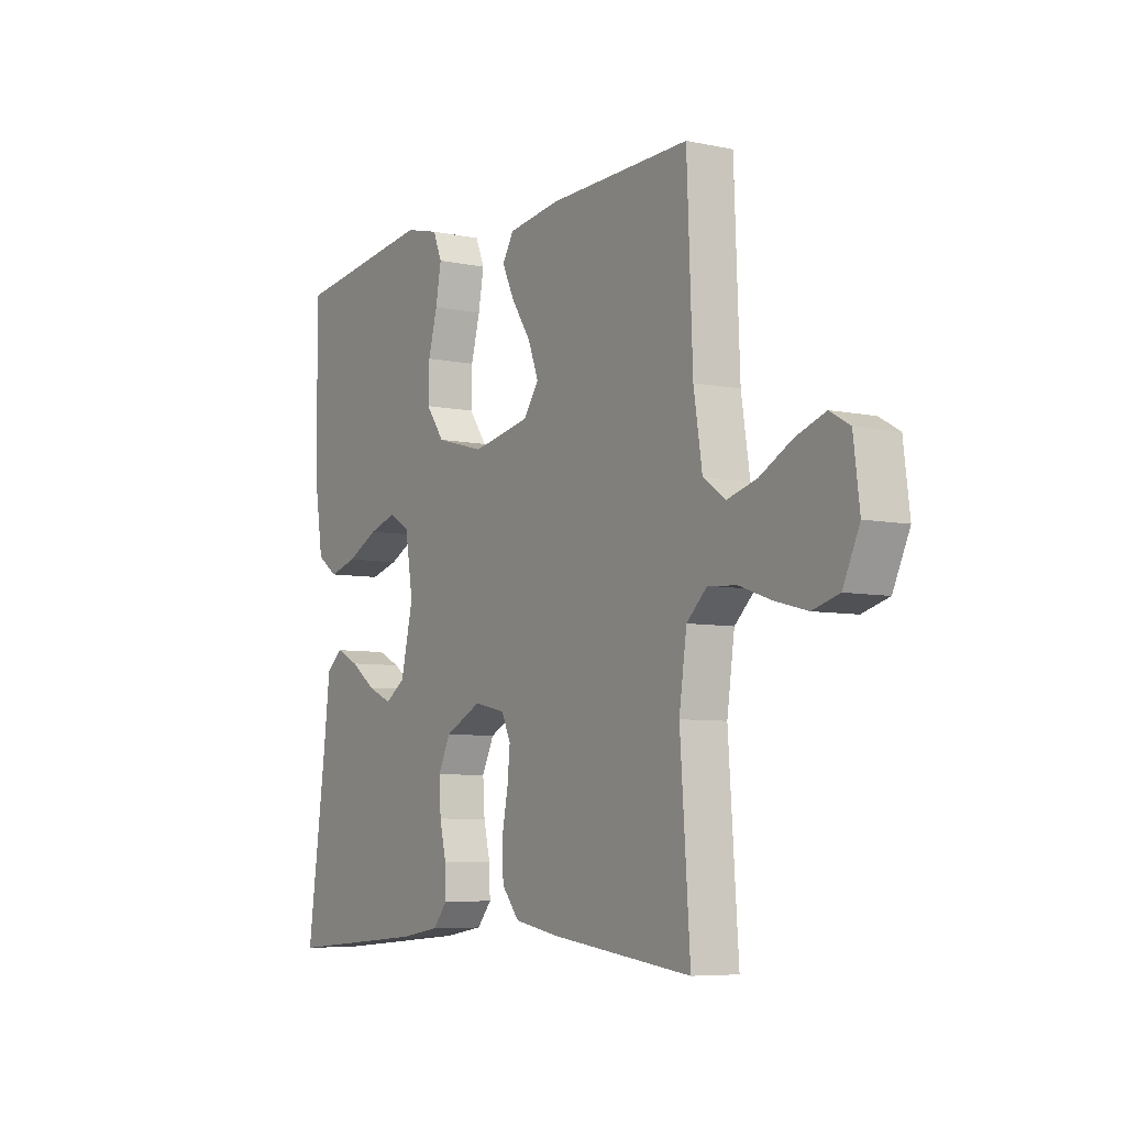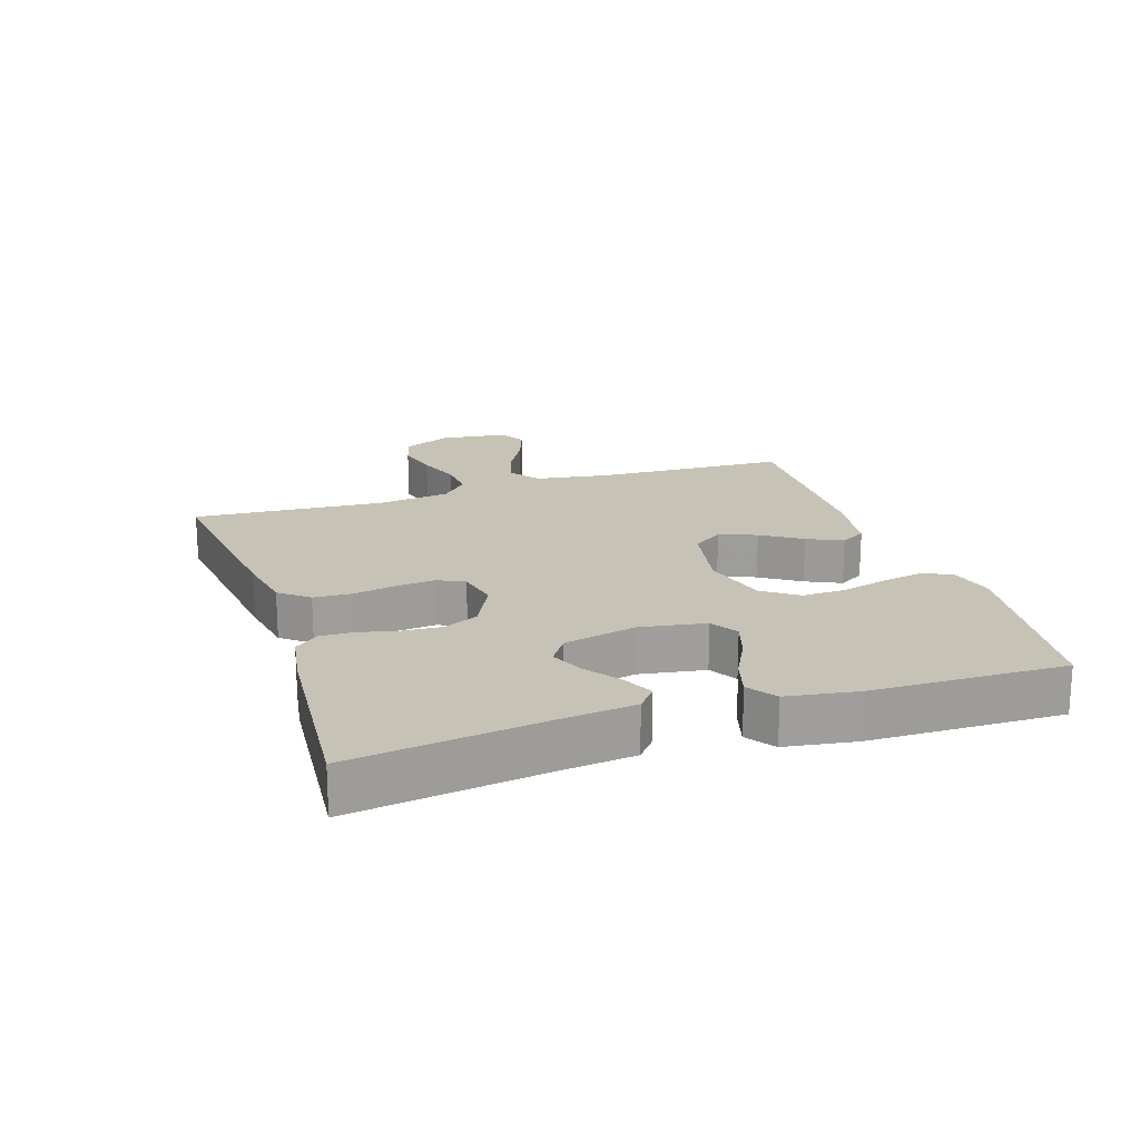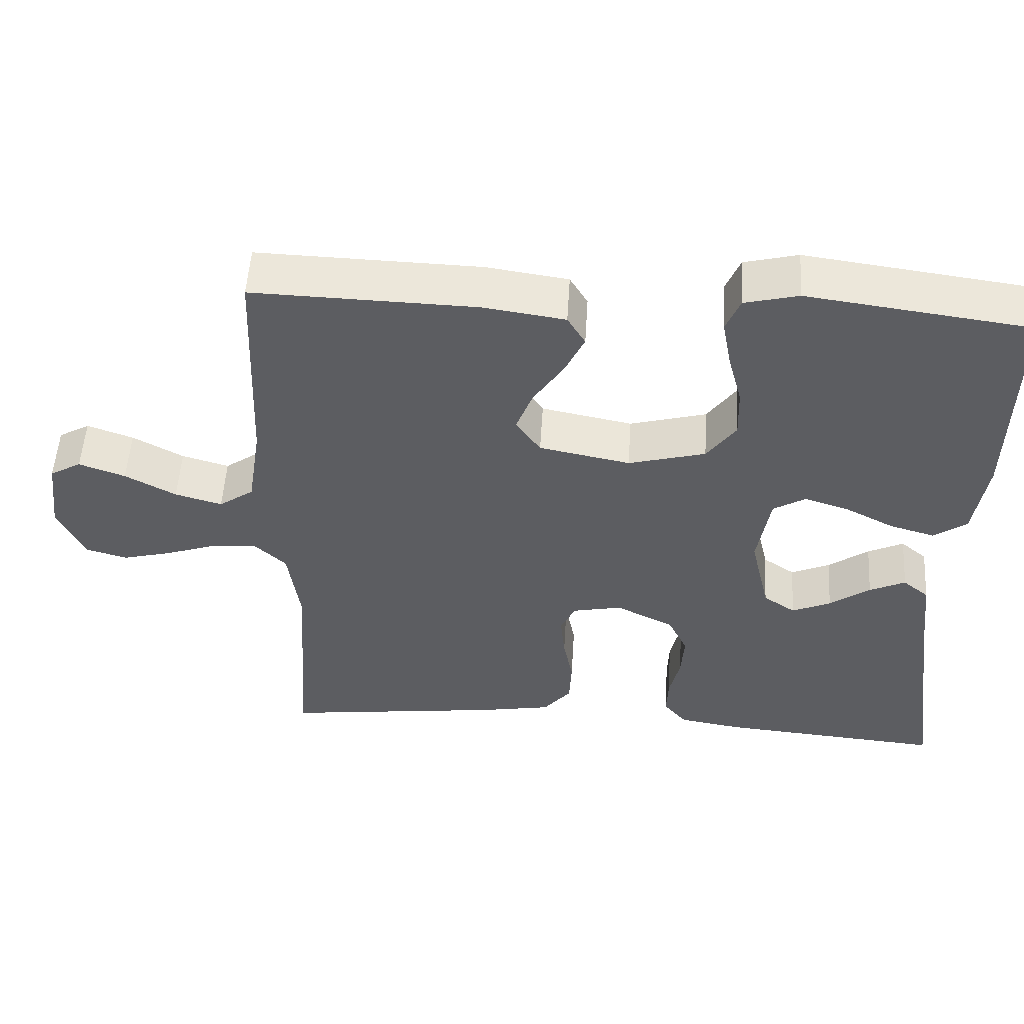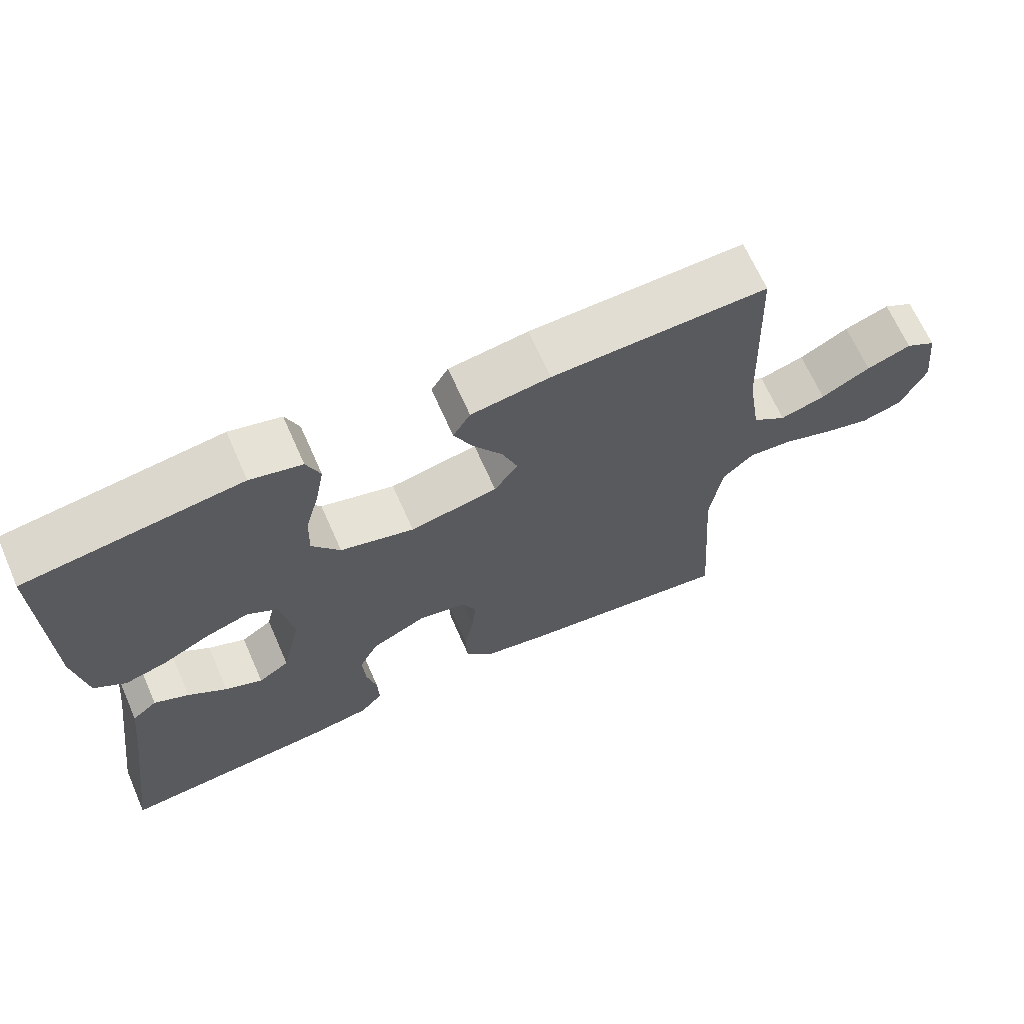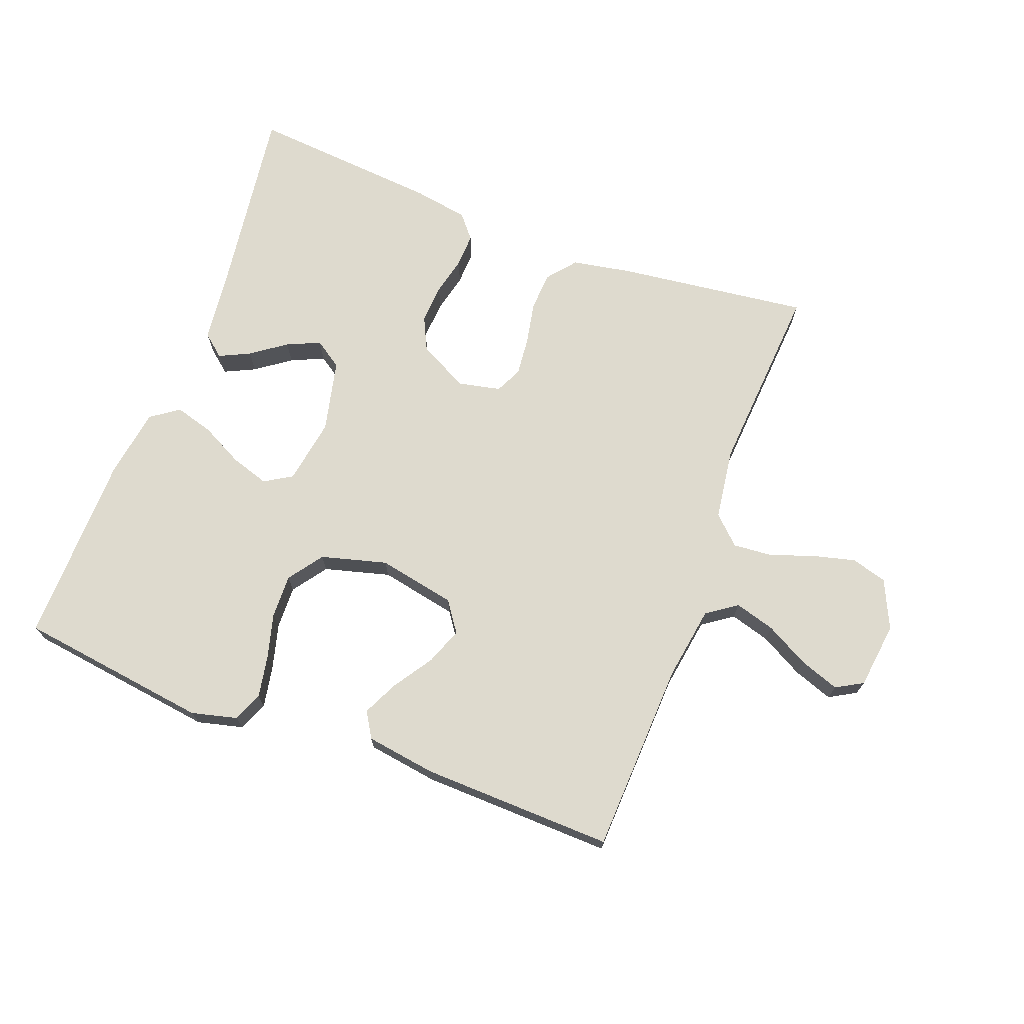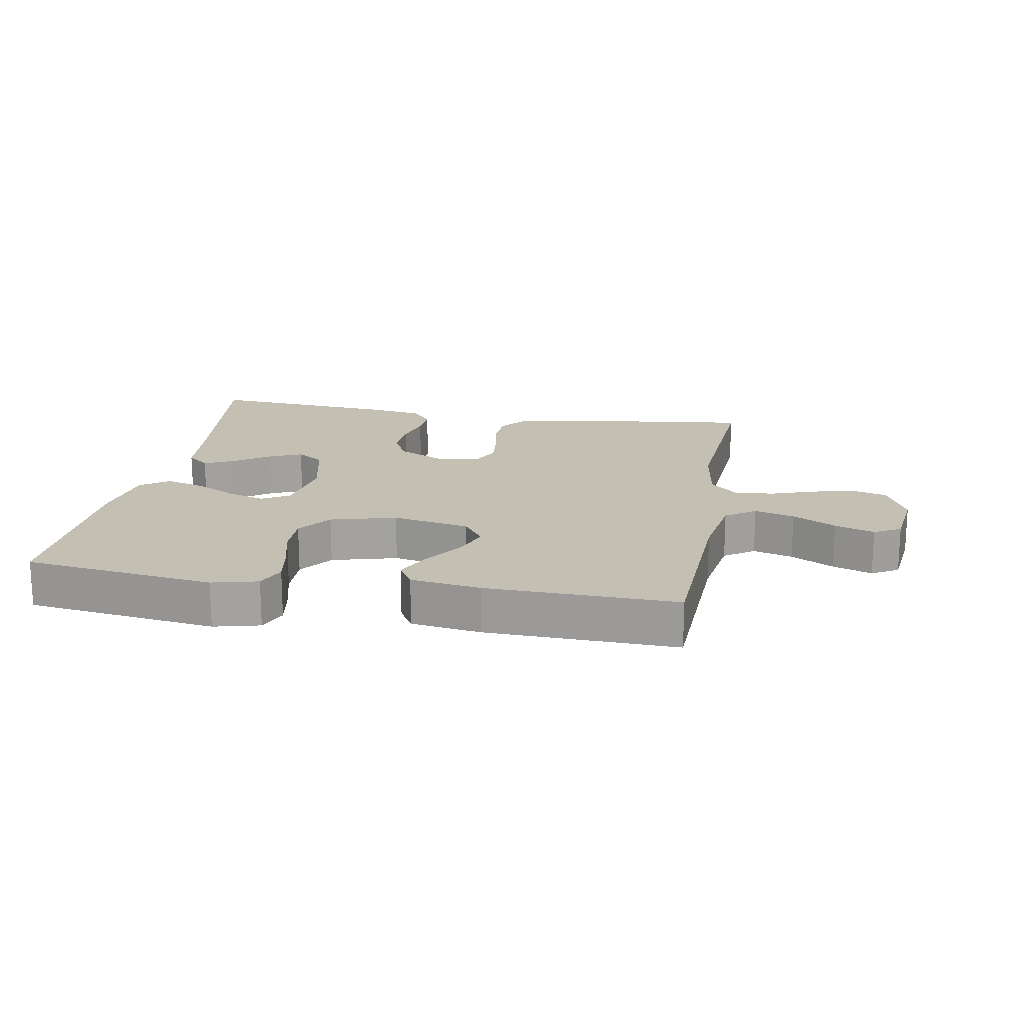
<metadata>
{"format":"obj","ext":"obj","renderer":"f3d","projection":"perspective","resolution":1024,"background":"white","views":[{"elev":-6.6,"azim":58.0,"up":"+Z"},{"elev":19.3,"azim":-108.2,"up":"+Y"},{"elev":52.8,"azim":-176.5,"up":"+Z"},{"elev":67.1,"azim":-23.8,"up":"+Z"},{"elev":71.3,"azim":20.7,"up":"+Y"},{"elev":17.9,"azim":10.1,"up":"+Y"}]}
</metadata>
<code>
v -0.5 0.07 -0.5
v -0.459 0.07 -0.2
v -0.446 0.07 -0.086
v -0.411 0.07 -0.057
v -0.363 0.07 -0.08
v -0.309 0.07 -0.119
v -0.257 0.07 -0.142
v -0.214 0.07 -0.113
v -0.188 0.07 0
v -0.205 0.07 0.103
v -0.248 0.07 0.129
v -0.308 0.07 0.11
v -0.374 0.07 0.076
v -0.434 0.07 0.059
v -0.478 0.07 0.09
v -0.495 0.07 0.2
v -0.5 0.07 0.5
v -0.2 0.07 0.54
v -0.128 0.07 0.522
v -0.109 0.07 0.476
v -0.121 0.07 0.411
v -0.14 0.07 0.34
v -0.142 0.07 0.272
v -0.103 0.07 0.218
v 0 0.07 0.19
v 0.122 0.07 0.214
v 0.155 0.07 0.261
v 0.133 0.07 0.319
v 0.092 0.07 0.381
v 0.066 0.07 0.436
v 0.09 0.07 0.476
v 0.2 0.07 0.492
v 0.5 0.07 0.5
v 0.512 0.07 0.2
v 0.53 0.07 0.084
v 0.577 0.07 0.051
v 0.64 0.07 0.069
v 0.708 0.07 0.106
v 0.77 0.07 0.128
v 0.812 0.07 0.104
v 0.825 0.07 0
v 0.79 0.07 -0.076
v 0.734 0.07 -0.092
v 0.668 0.07 -0.075
v 0.599 0.07 -0.051
v 0.538 0.07 -0.046
v 0.495 0.07 -0.087
v 0.479 0.07 -0.2
v 0.5 0.07 -0.5
v 0.2 0.07 -0.462
v 0.107 0.07 -0.445
v 0.07 0.07 -0.4
v 0.067 0.07 -0.339
v 0.08 0.07 -0.273
v 0.086 0.07 -0.213
v 0.066 0.07 -0.171
v 0 0.07 -0.157
v -0.078 0.07 -0.196
v -0.104 0.07 -0.25
v -0.1 0.07 -0.311
v -0.086 0.07 -0.371
v -0.084 0.07 -0.424
v -0.115 0.07 -0.461
v -0.2 0.07 -0.475
v -0.5 0 -0.5
v -0.459 0 -0.2
v -0.446 0 -0.086
v -0.411 0 -0.057
v -0.363 0 -0.08
v -0.309 0 -0.119
v -0.257 0 -0.142
v -0.214 0 -0.113
v -0.188 0 0
v -0.205 0 0.103
v -0.248 0 0.129
v -0.308 0 0.11
v -0.374 0 0.076
v -0.434 0 0.059
v -0.478 0 0.09
v -0.495 0 0.2
v -0.5 0 0.5
v -0.2 0 0.54
v -0.128 0 0.522
v -0.109 0 0.476
v -0.121 0 0.411
v -0.14 0 0.34
v -0.142 0 0.272
v -0.103 0 0.218
v 0 0 0.19
v 0.122 0 0.214
v 0.155 0 0.261
v 0.133 0 0.319
v 0.092 0 0.381
v 0.066 0 0.436
v 0.09 0 0.476
v 0.2 0 0.492
v 0.5 0 0.5
v 0.512 0 0.2
v 0.53 0 0.084
v 0.577 0 0.051
v 0.64 0 0.069
v 0.708 0 0.106
v 0.77 0 0.128
v 0.812 0 0.104
v 0.825 0 0
v 0.79 0 -0.076
v 0.734 0 -0.092
v 0.668 0 -0.075
v 0.599 0 -0.051
v 0.538 0 -0.046
v 0.495 0 -0.087
v 0.479 0 -0.2
v 0.5 0 -0.5
v 0.2 0 -0.462
v 0.107 0 -0.445
v 0.07 0 -0.4
v 0.067 0 -0.339
v 0.08 0 -0.273
v 0.086 0 -0.213
v 0.066 0 -0.171
v 0 0 -0.157
v -0.078 0 -0.196
v -0.104 0 -0.25
v -0.1 0 -0.311
v -0.086 0 -0.371
v -0.084 0 -0.424
v -0.115 0 -0.461
v -0.2 0 -0.475
f 63 64 1 2
f 60 61 62 63
f 59 60 63 2
f 58 59 2 3
f 51 52 53 54
f 51 54 55
f 48 49 50 51
f 47 48 51 55
f 46 47 55 56
f 42 43 44 45
f 40 41 42 45
f 40 45 46
f 37 38 39 40
f 36 37 40 46
f 35 36 46 56
f 31 32 33 34
f 28 29 30 31
f 27 28 31 34
f 26 27 34 35
f 19 20 21 22
f 17 18 19 22
f 17 22 23
f 16 17 23 24
f 12 13 14 15
f 11 12 15 16
f 3 4 5 6
f 3 6 7
f 58 3 7
f 57 58 7 8
f 26 35 56 57
f 25 26 57 8
f 11 16 24 25
f 10 11 25
f 9 10 25
f 8 9 25
f 66 65 128 127
f 127 126 125 124
f 66 127 124 123
f 67 66 123 122
f 118 117 116 115
f 119 118 115
f 115 114 113 112
f 119 115 112 111
f 120 119 111 110
f 109 108 107 106
f 109 106 105 104
f 110 109 104
f 104 103 102 101
f 110 104 101 100
f 120 110 100 99
f 98 97 96 95
f 95 94 93 92
f 98 95 92 91
f 99 98 91 90
f 86 85 84 83
f 86 83 82 81
f 87 86 81
f 88 87 81 80
f 79 78 77 76
f 80 79 76 75
f 70 69 68 67
f 71 70 67
f 71 67 122
f 72 71 122 121
f 121 120 99 90
f 72 121 90 89
f 89 88 80 75
f 89 75 74
f 89 74 73
f 89 73 72
f 1 65 66 2
f 2 66 67 3
f 3 67 68 4
f 4 68 69 5
f 5 69 70 6
f 6 70 71 7
f 7 71 72 8
f 8 72 73 9
f 9 73 74 10
f 10 74 75 11
f 11 75 76 12
f 12 76 77 13
f 13 77 78 14
f 14 78 79 15
f 15 79 80 16
f 16 80 81 17
f 17 81 82 18
f 18 82 83 19
f 19 83 84 20
f 20 84 85 21
f 21 85 86 22
f 22 86 87 23
f 23 87 88 24
f 24 88 89 25
f 25 89 90 26
f 26 90 91 27
f 27 91 92 28
f 28 92 93 29
f 29 93 94 30
f 30 94 95 31
f 31 95 96 32
f 32 96 97 33
f 33 97 98 34
f 34 98 99 35
f 35 99 100 36
f 36 100 101 37
f 37 101 102 38
f 38 102 103 39
f 39 103 104 40
f 40 104 105 41
f 41 105 106 42
f 42 106 107 43
f 43 107 108 44
f 44 108 109 45
f 45 109 110 46
f 46 110 111 47
f 47 111 112 48
f 48 112 113 49
f 49 113 114 50
f 50 114 115 51
f 51 115 116 52
f 52 116 117 53
f 53 117 118 54
f 54 118 119 55
f 55 119 120 56
f 56 120 121 57
f 57 121 122 58
f 58 122 123 59
f 59 123 124 60
f 60 124 125 61
f 61 125 126 62
f 62 126 127 63
f 63 127 128 64
f 64 128 65 1

</code>
